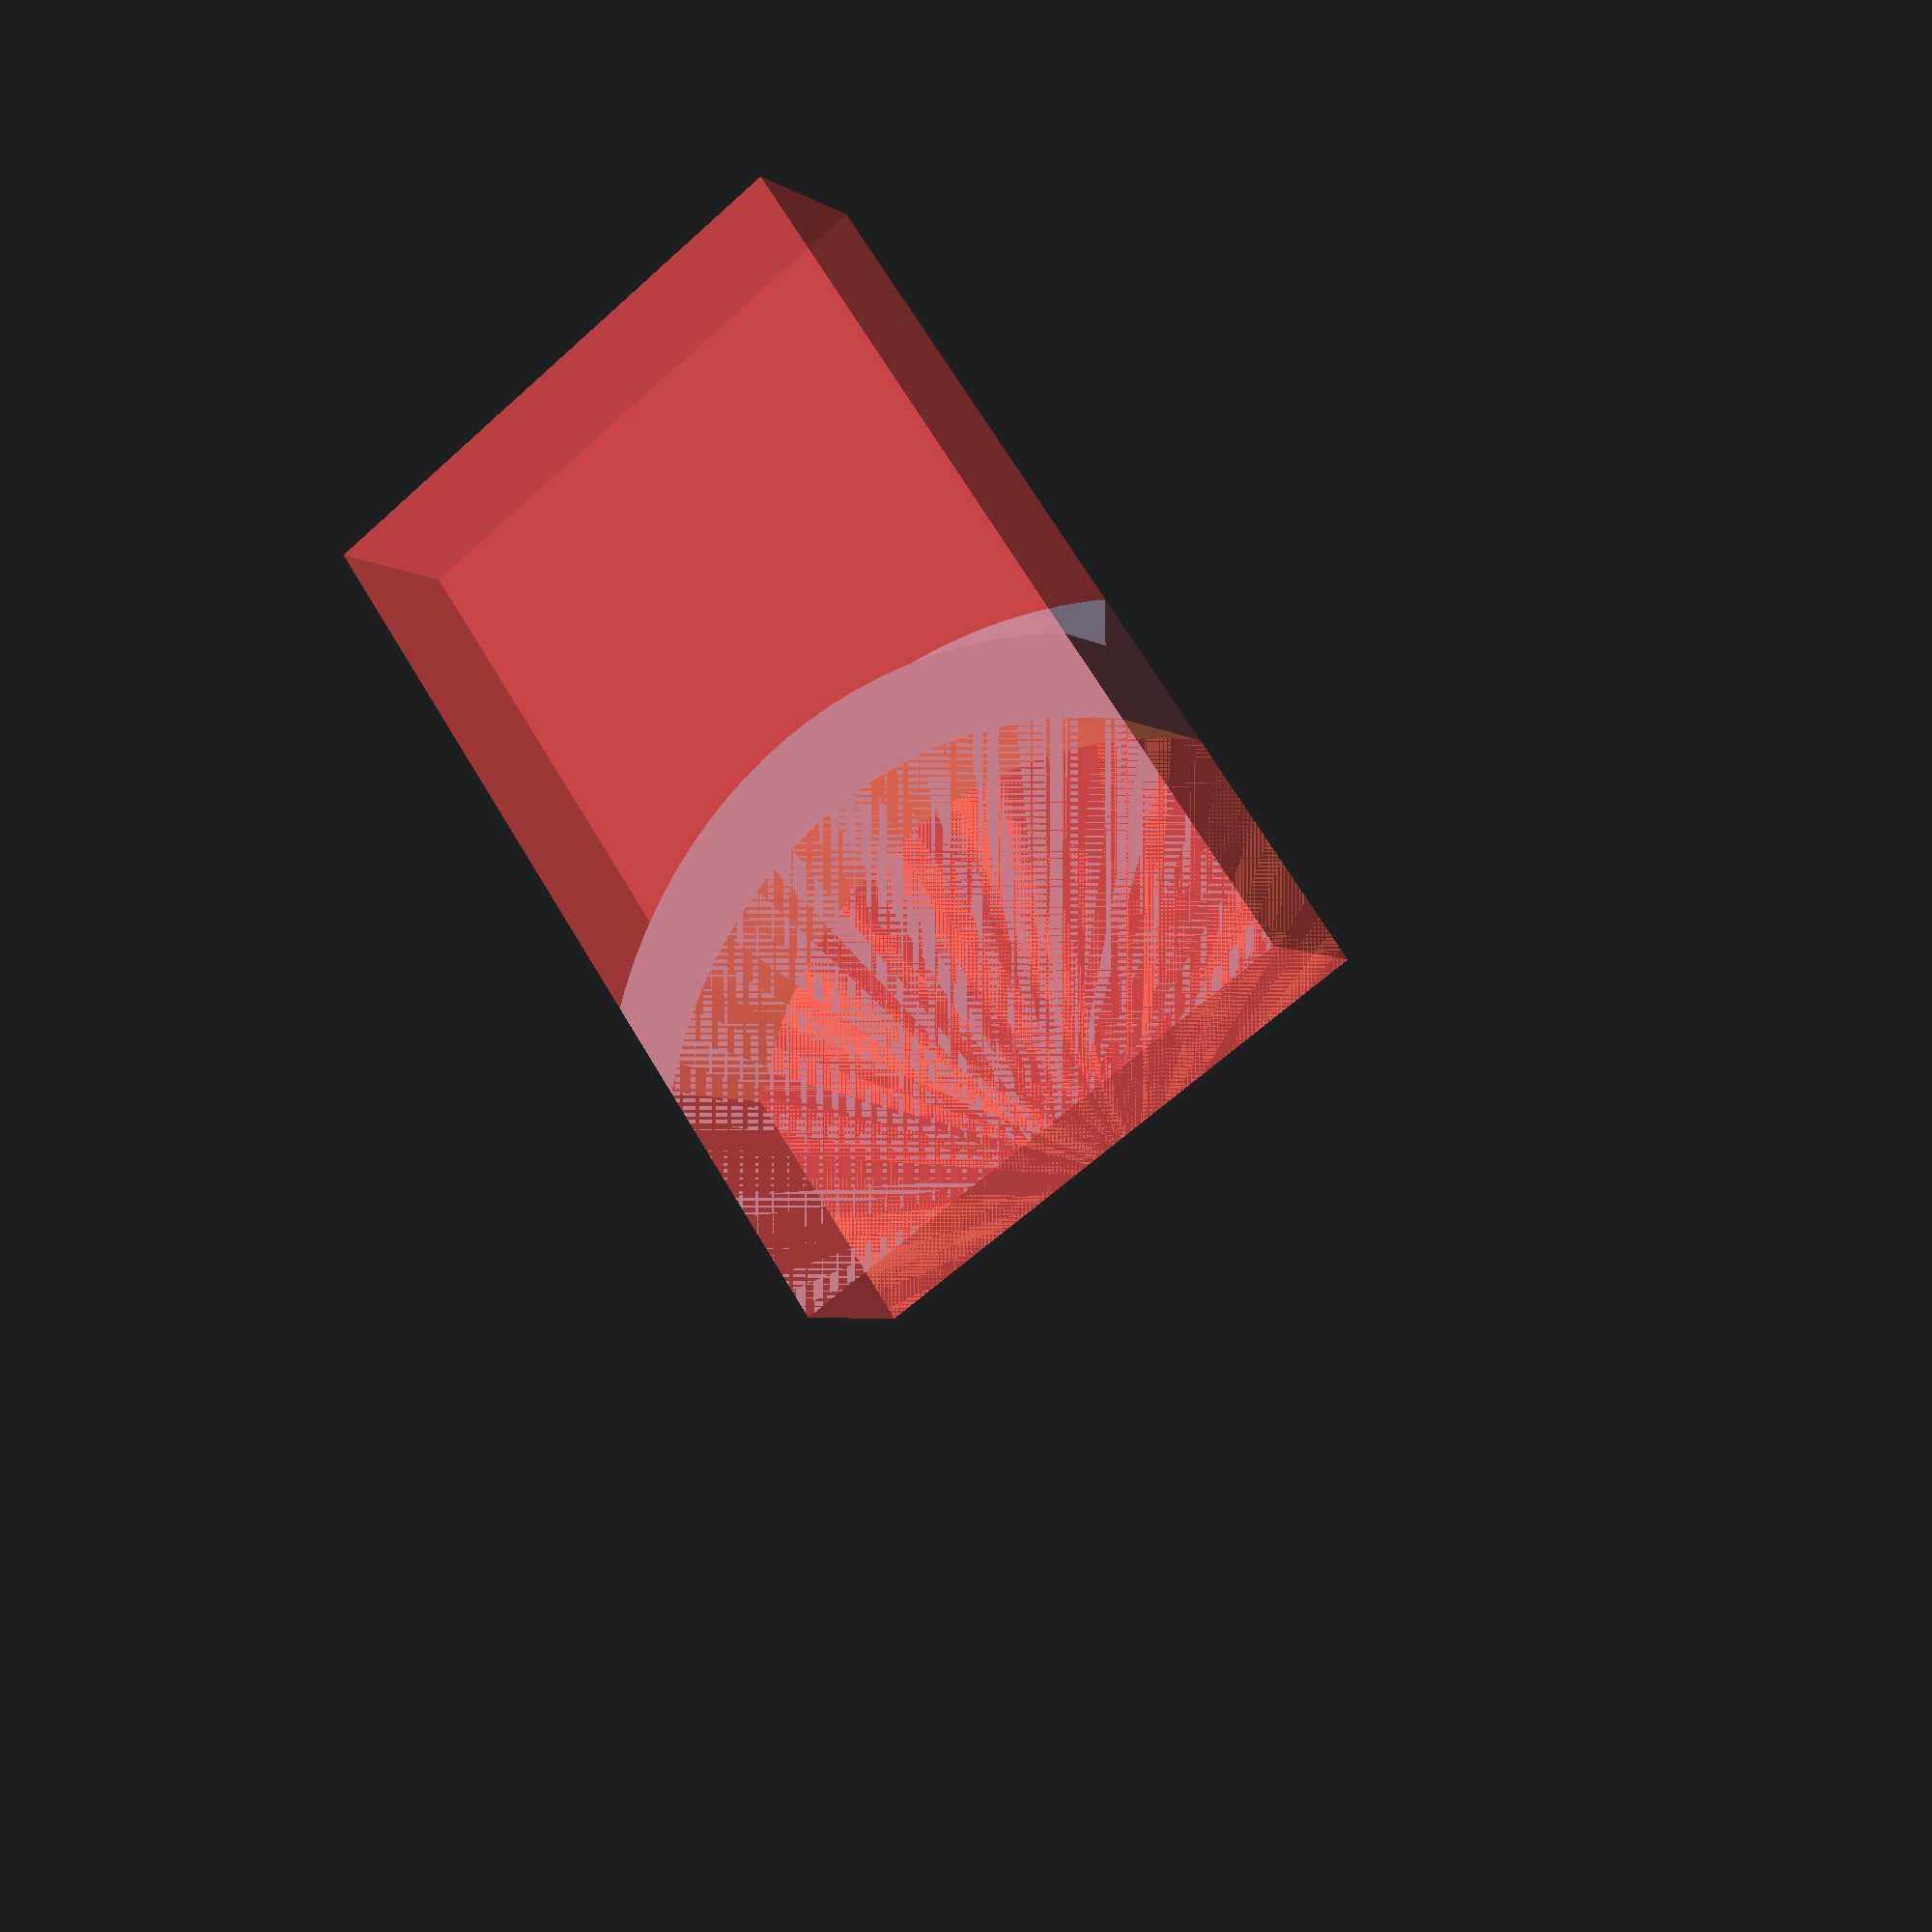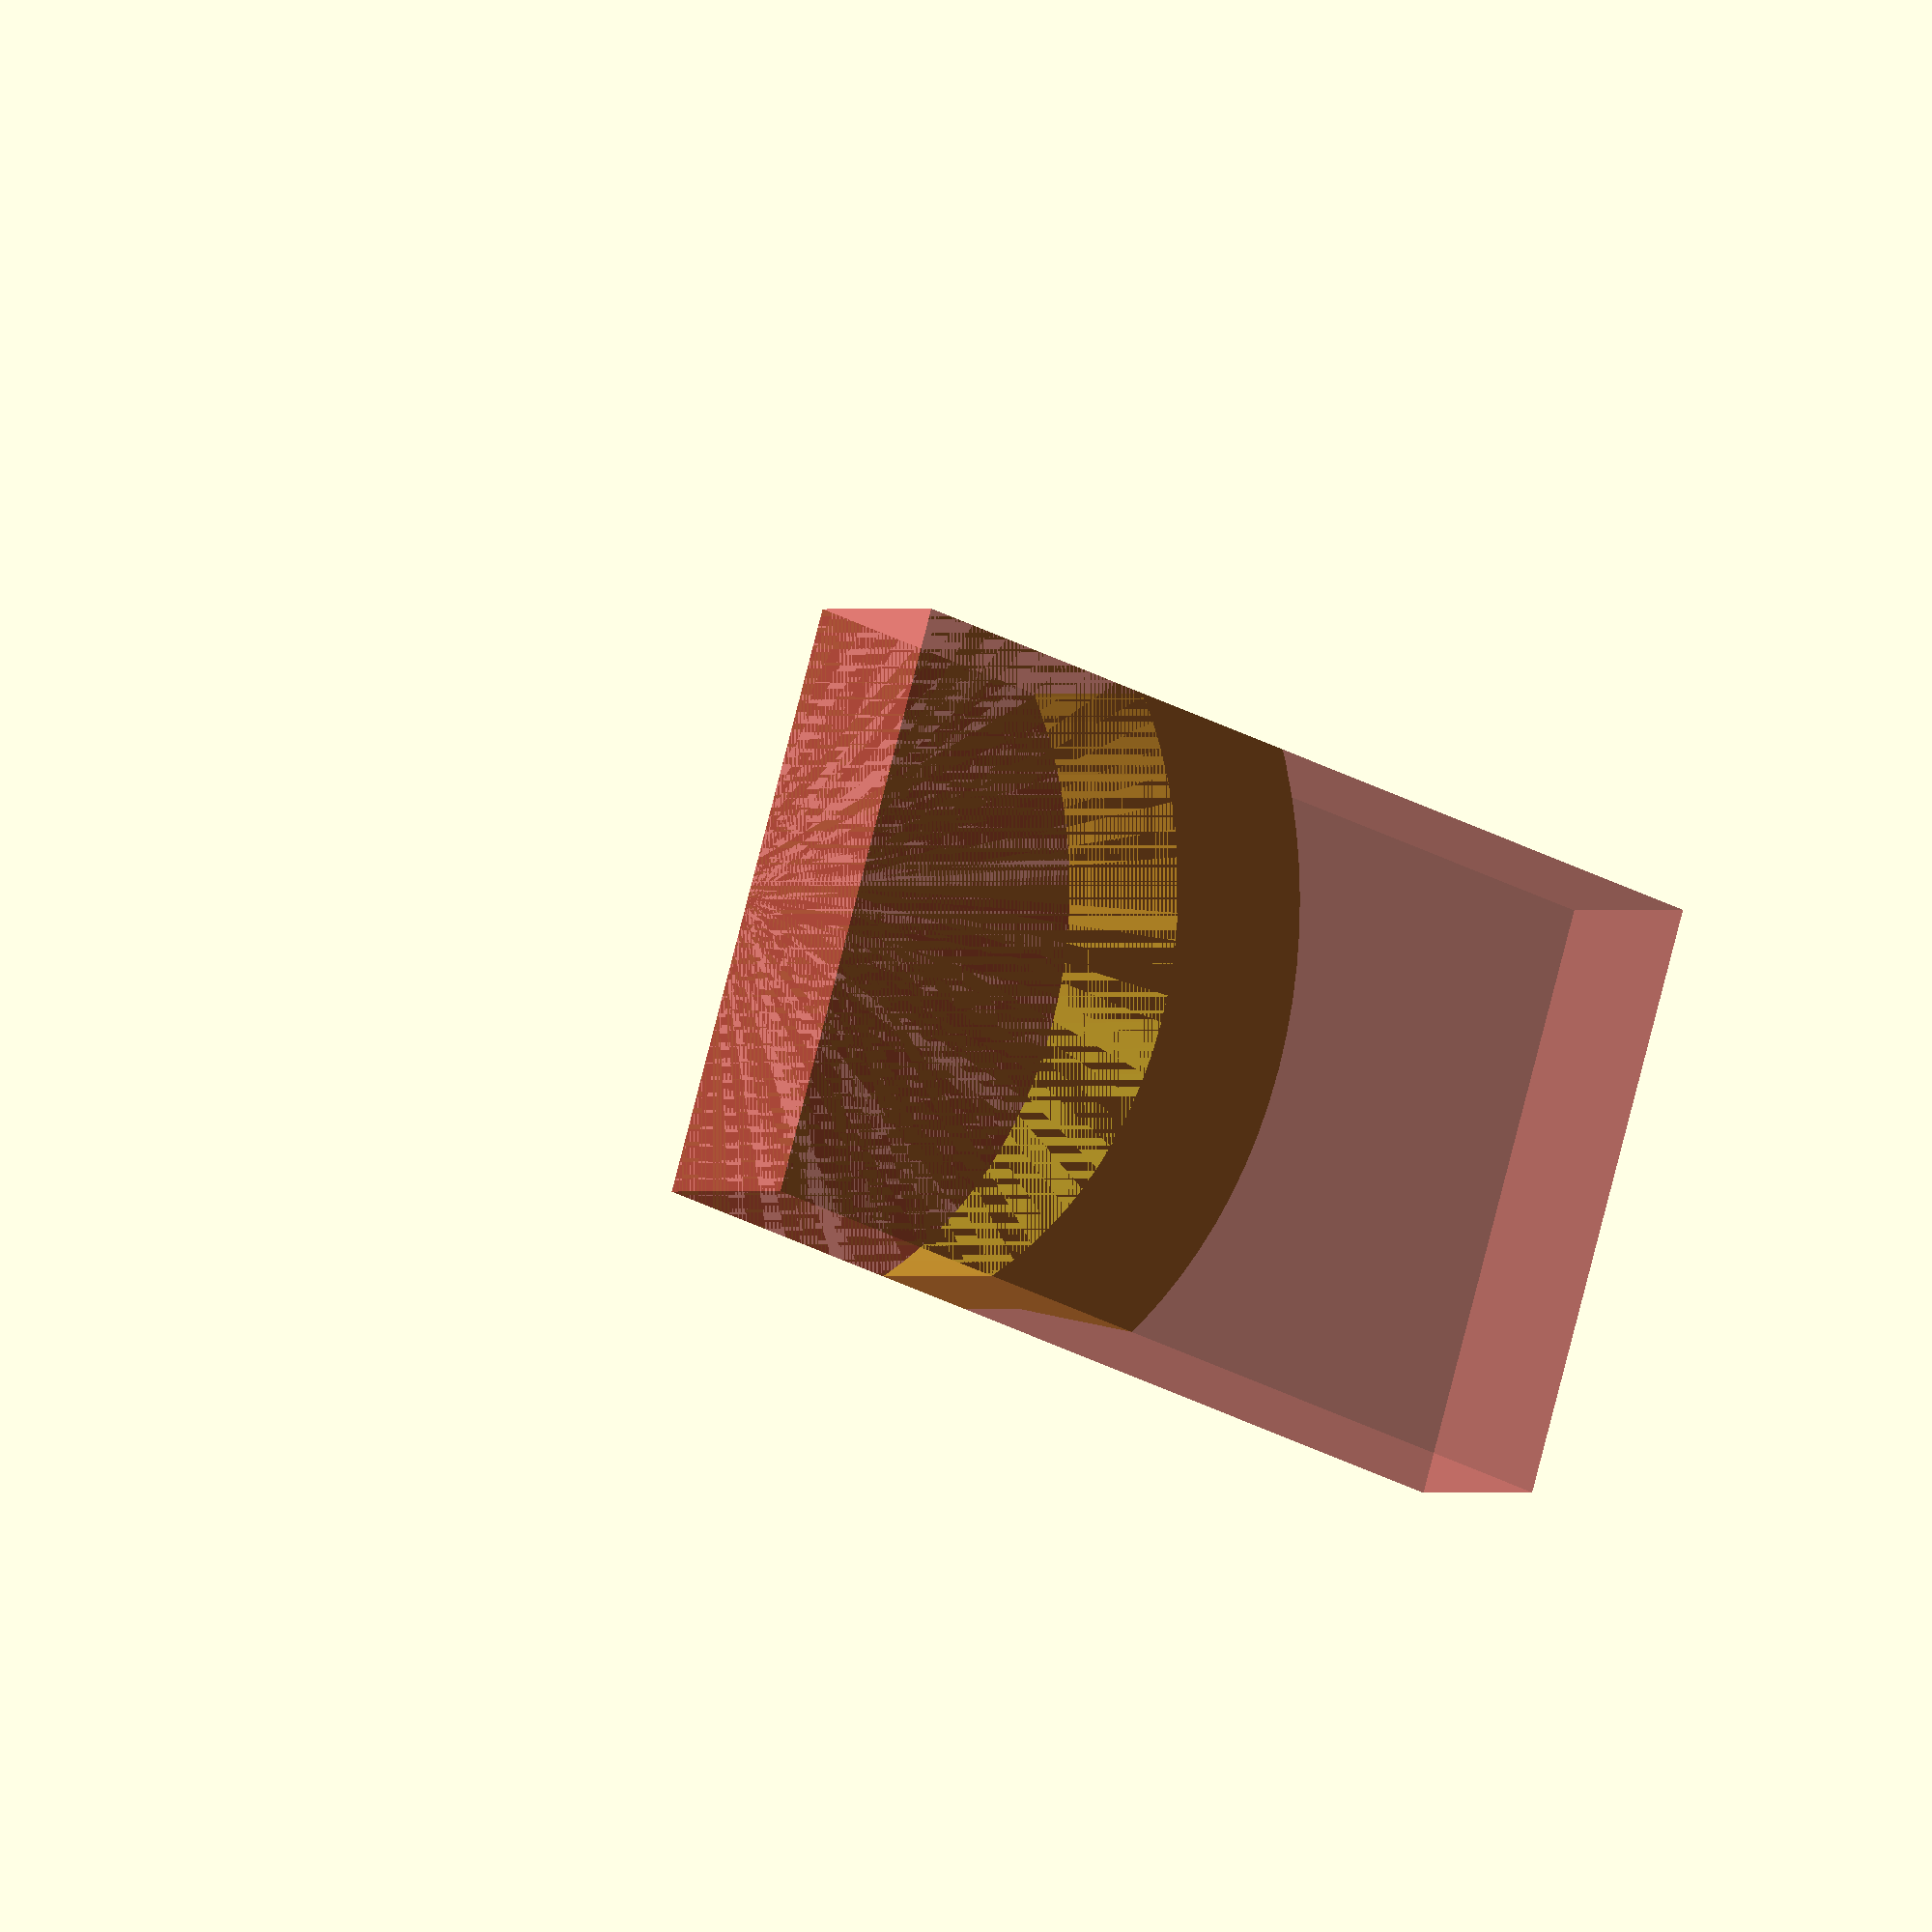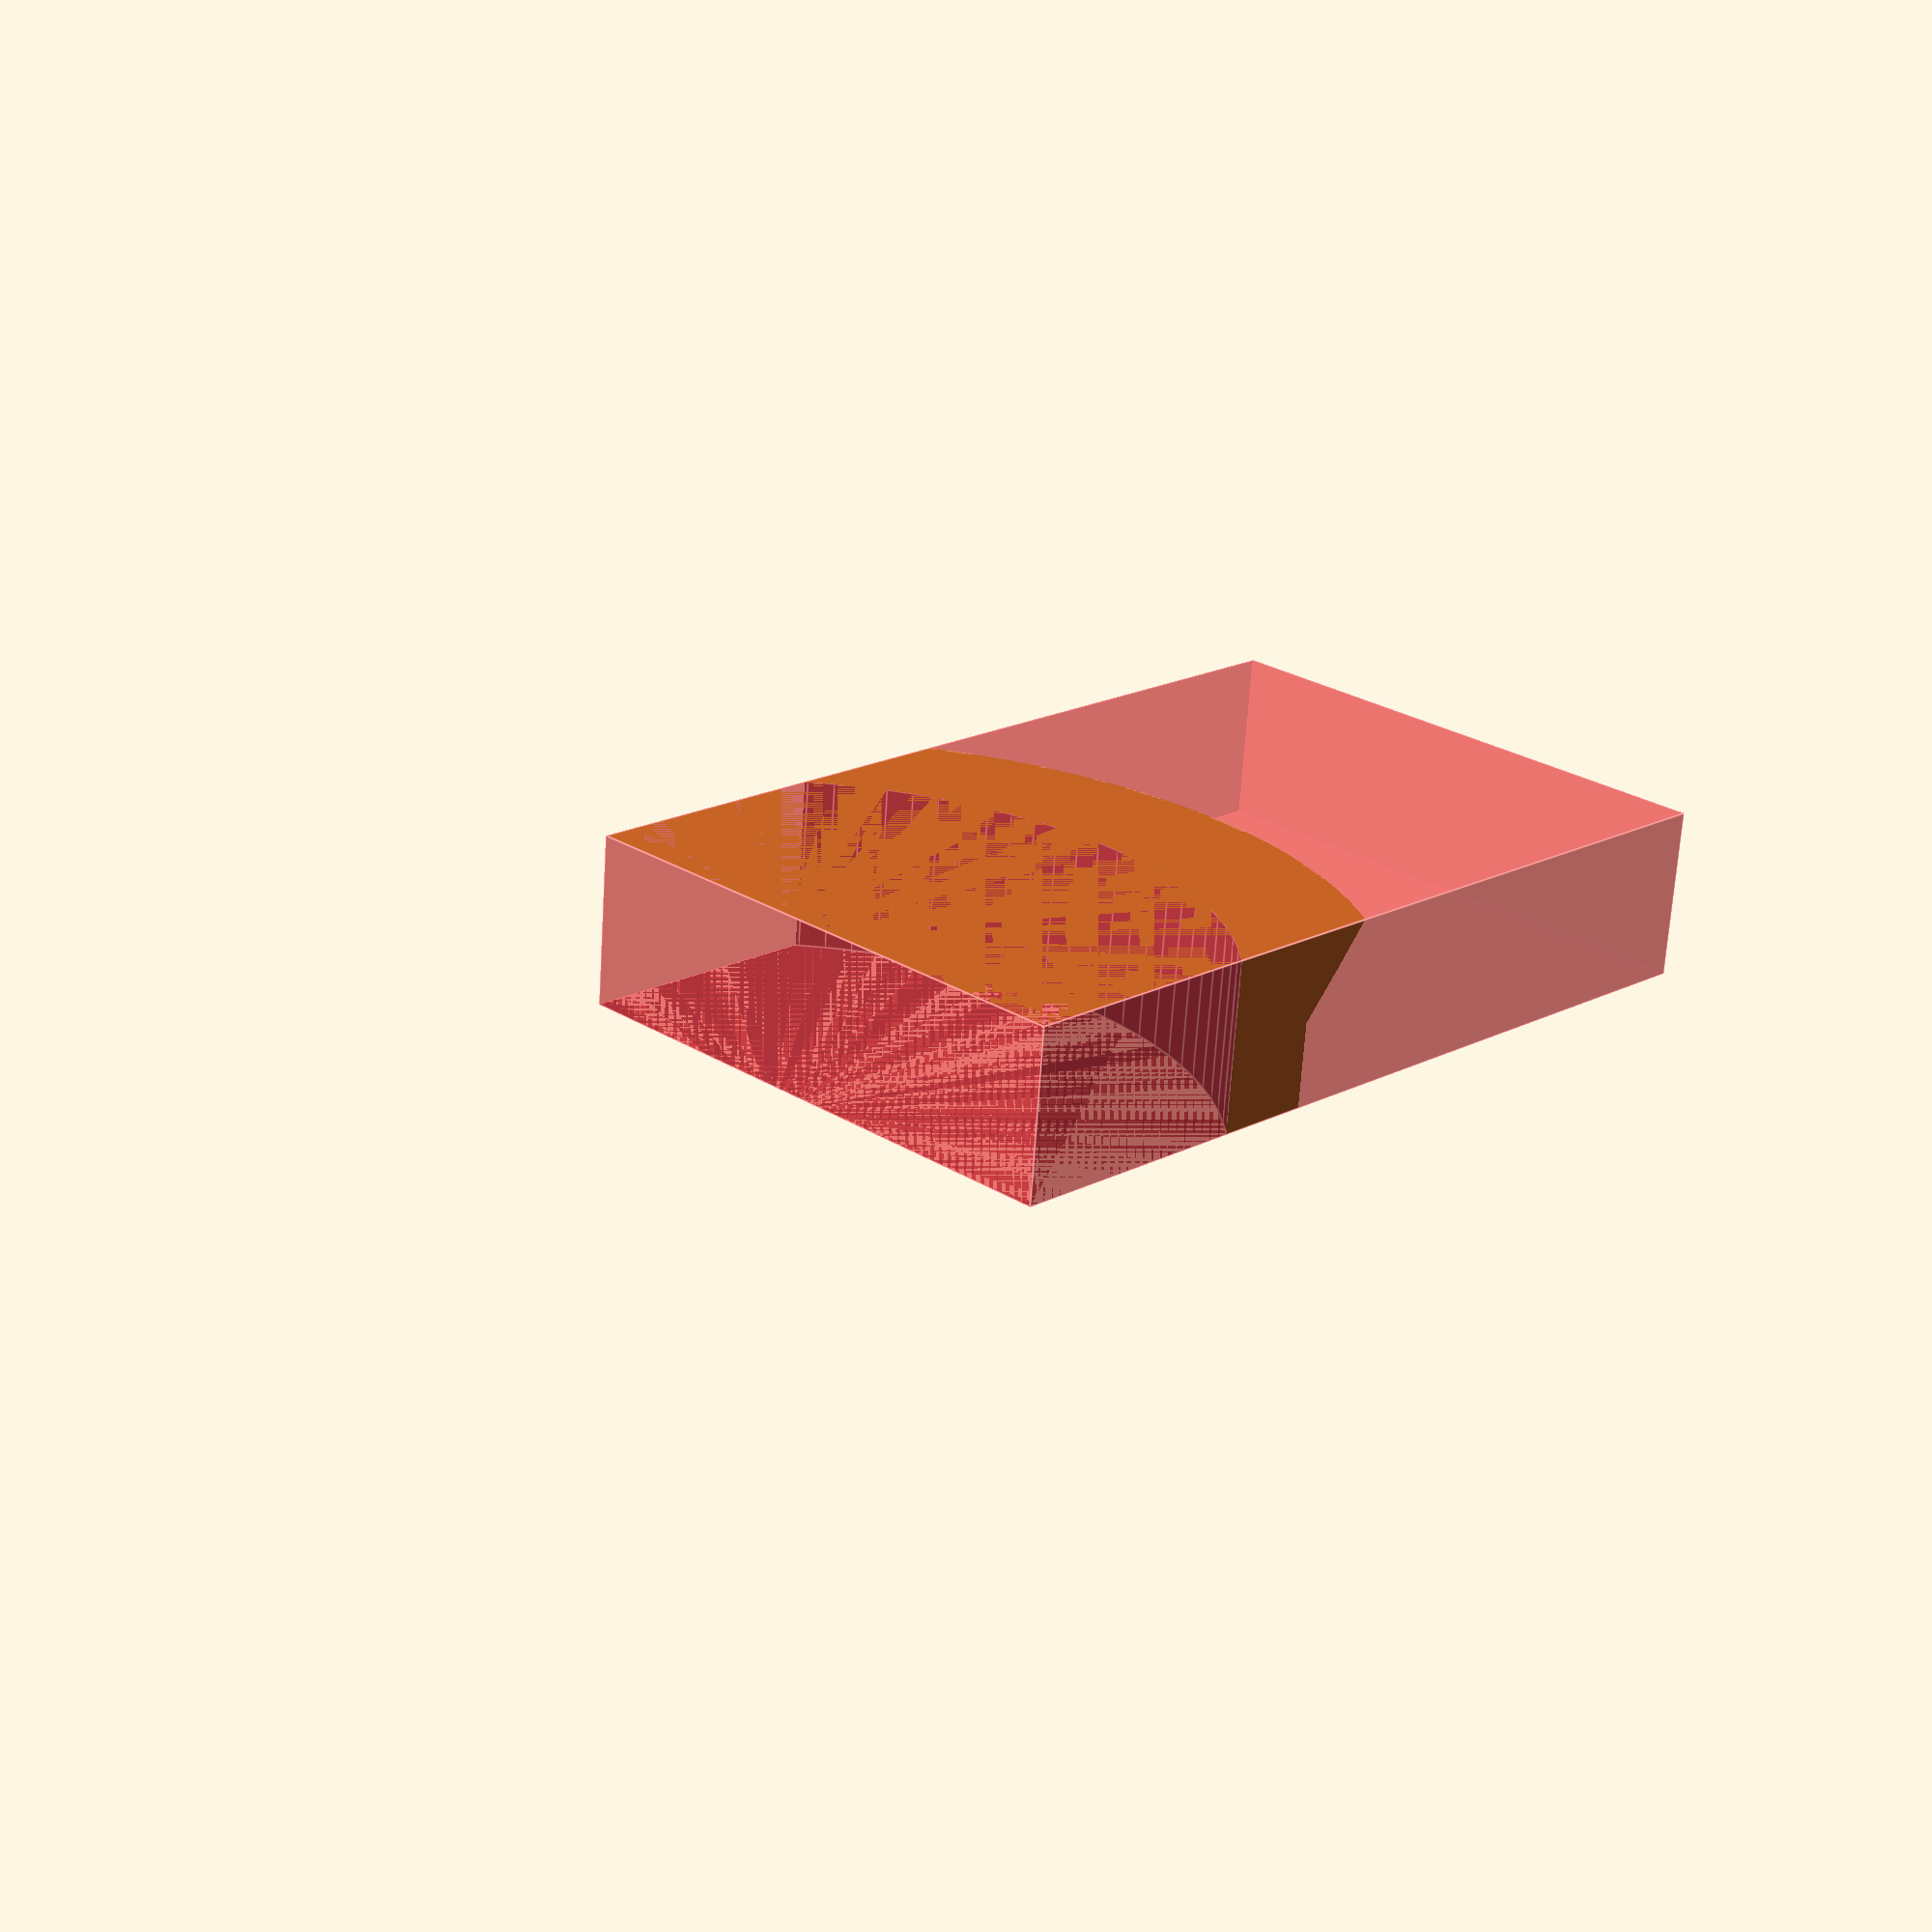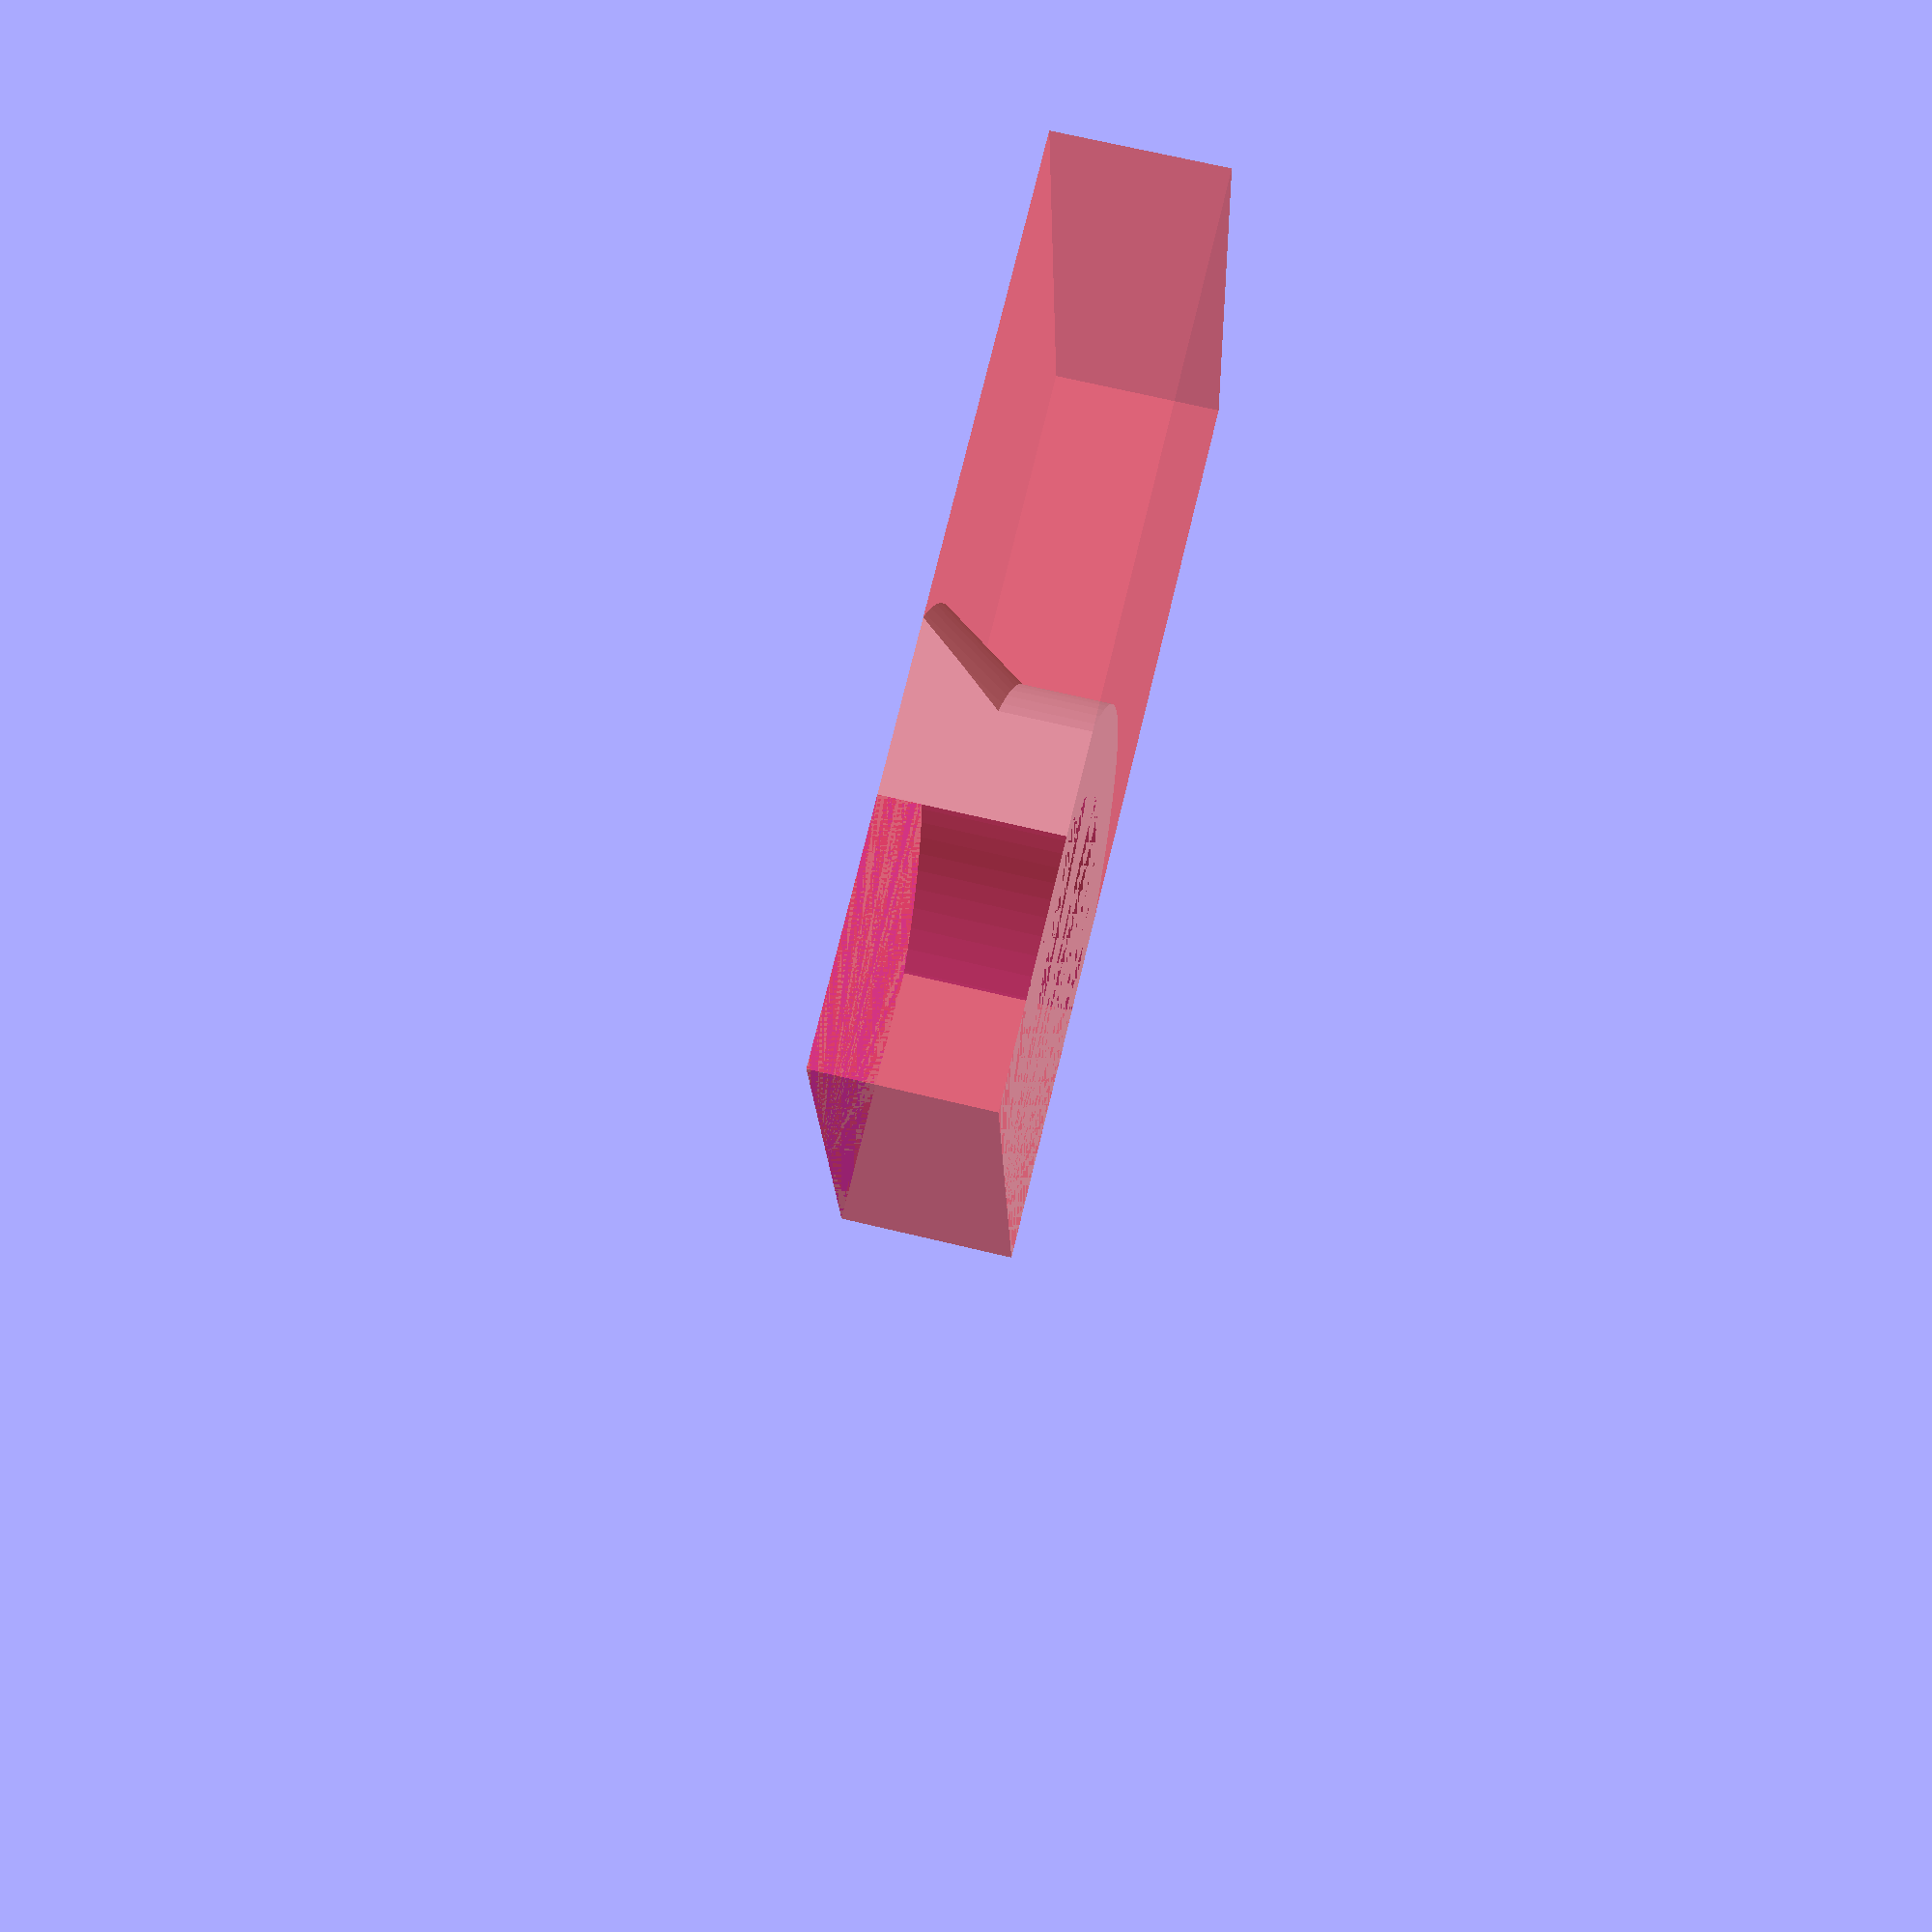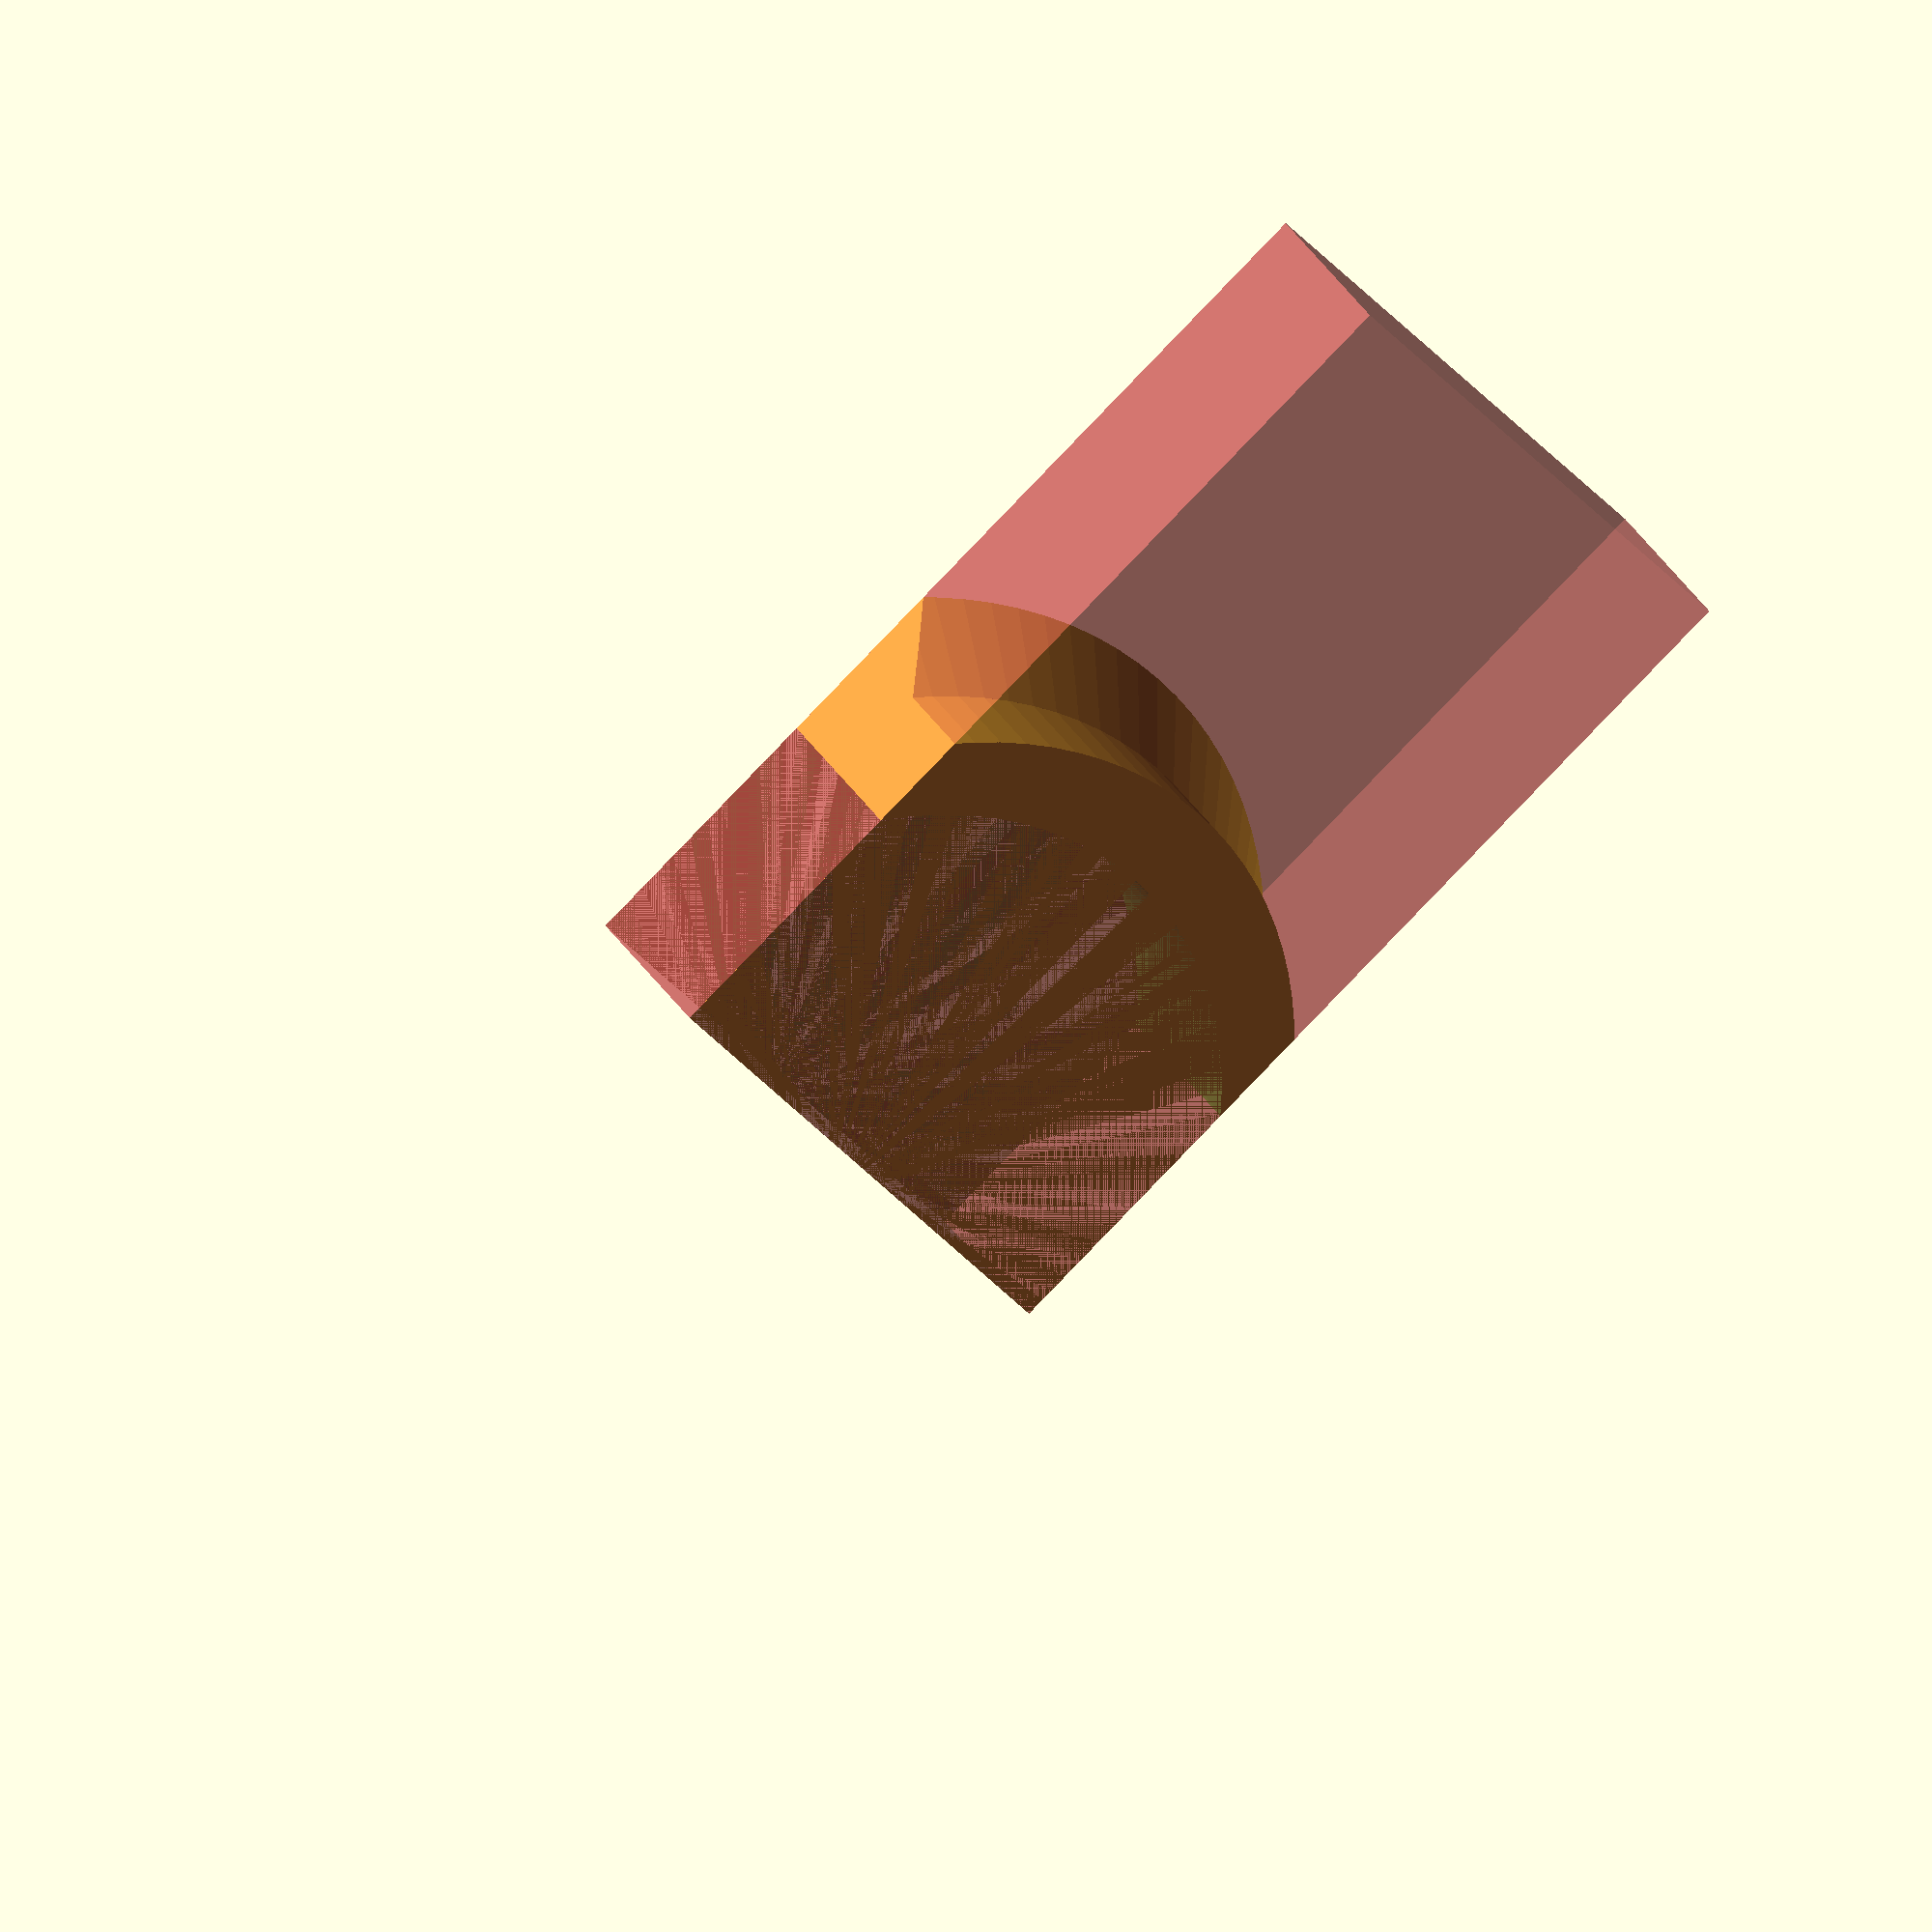
<openscad>
HEIGHT = 15;
FUNNEL_HEIGHT = 15;
WIDTH = 100;
COVER_INNER_DIA = 160;
COVER_OUTER_DIA = 180;
POT_OUTER_DIA = 145;


$fn = 100;

intersection() {
  difference() {
    union() {
        cylinder(d = COVER_INNER_DIA, h = HEIGHT);
        translate([0, 0, HEIGHT])
        cylinder(d1 = COVER_INNER_DIA, d2 = COVER_OUTER_DIA, h = FUNNEL_HEIGHT);
    }
    translate([-(COVER_INNER_DIA-POT_OUTER_DIA)/2, 0, 0])
    cylinder(d = POT_OUTER_DIA, h = HEIGHT + FUNNEL_HEIGHT);
  }

  #translate([0, -WIDTH/2, 0])
  cube(size = [COVER_INNER_DIA, WIDTH, HEIGHT + FUNNEL_HEIGHT]);
}

</openscad>
<views>
elev=4.5 azim=304.9 roll=206.8 proj=p view=wireframe
elev=0.2 azim=17.8 roll=323.7 proj=o view=wireframe
elev=68.1 azim=314.8 roll=356.3 proj=p view=edges
elev=112.9 azim=7.0 roll=76.3 proj=p view=wireframe
elev=145.6 azim=38.6 roll=27.3 proj=o view=wireframe
</views>
